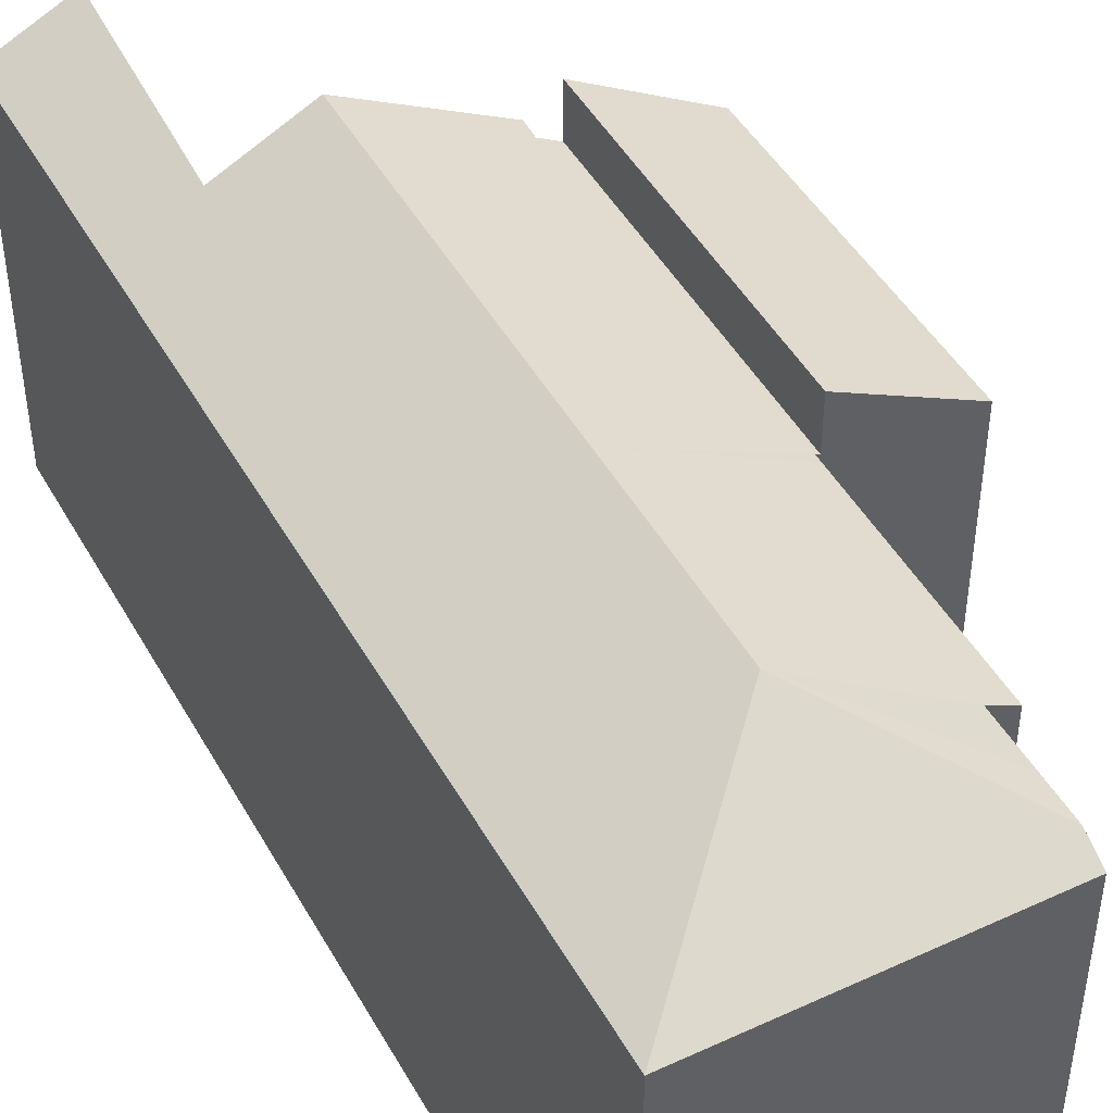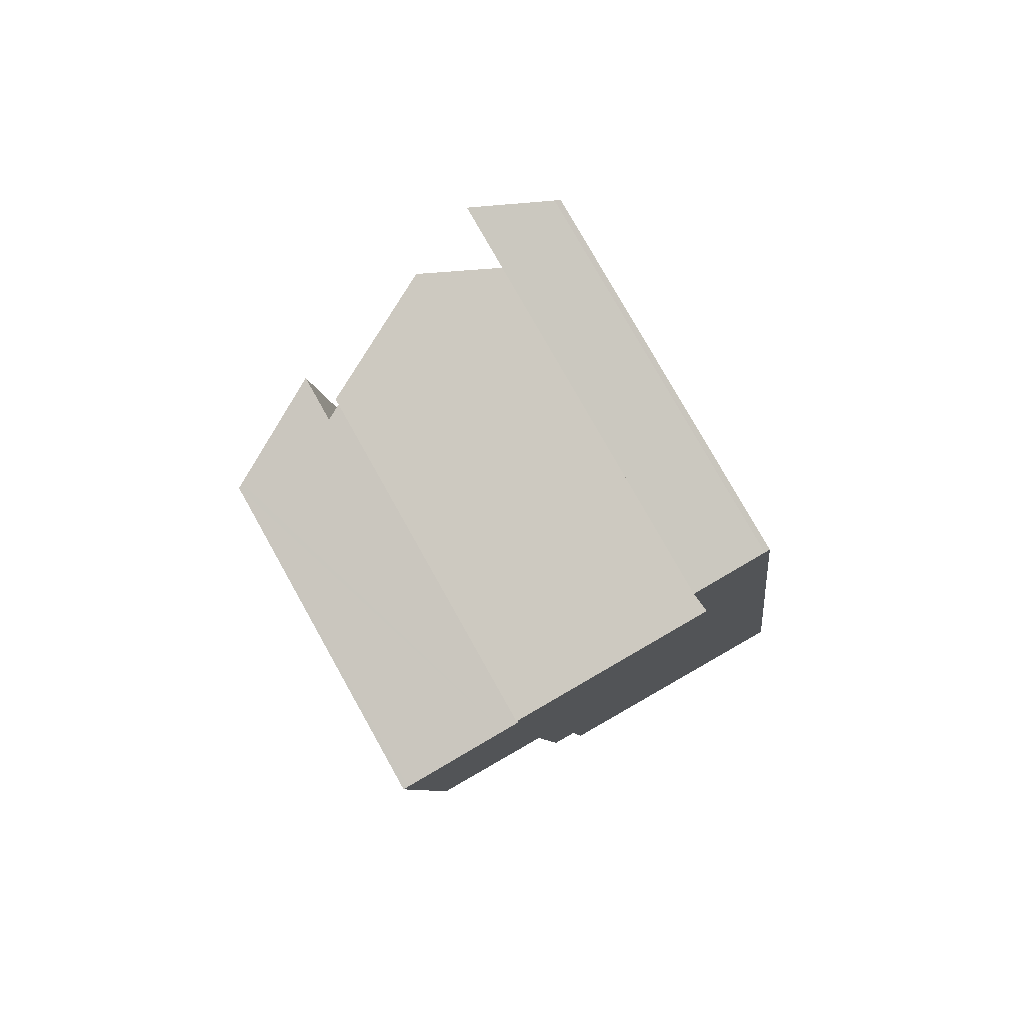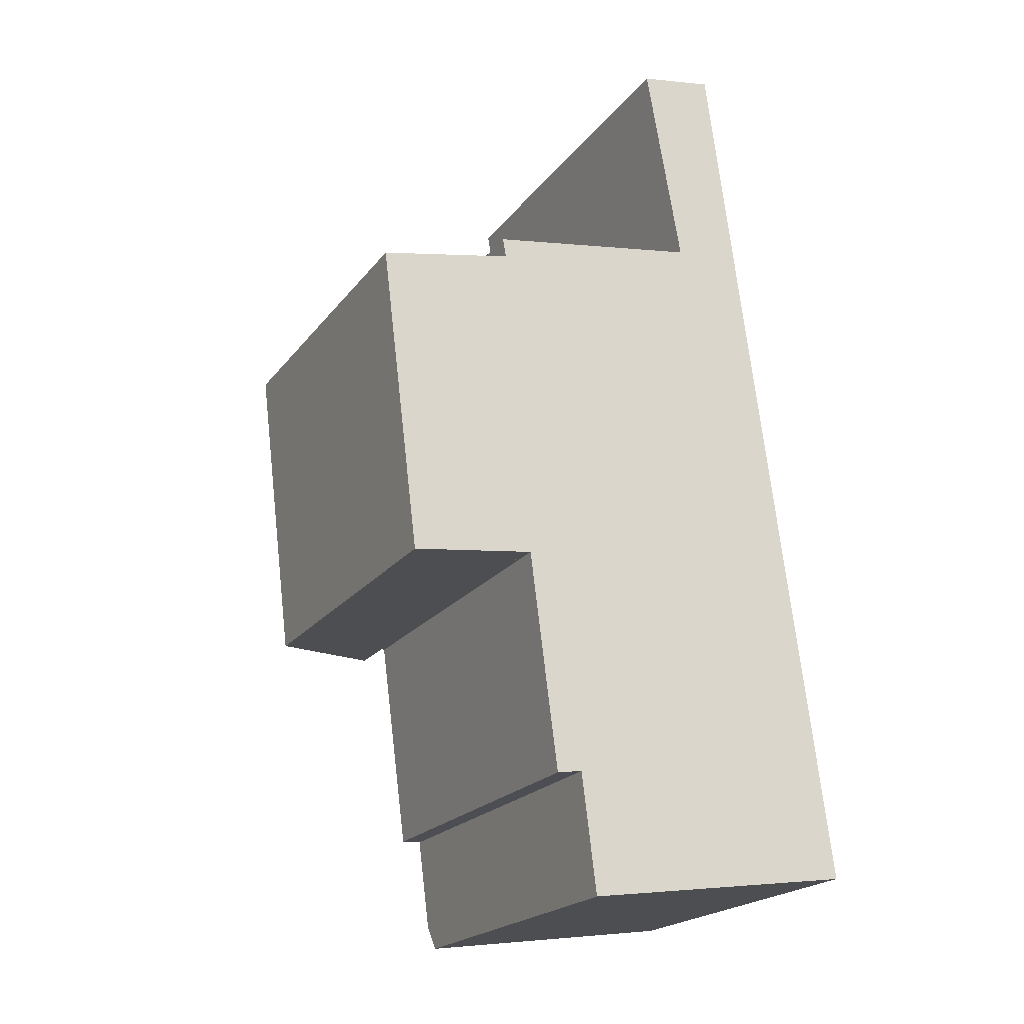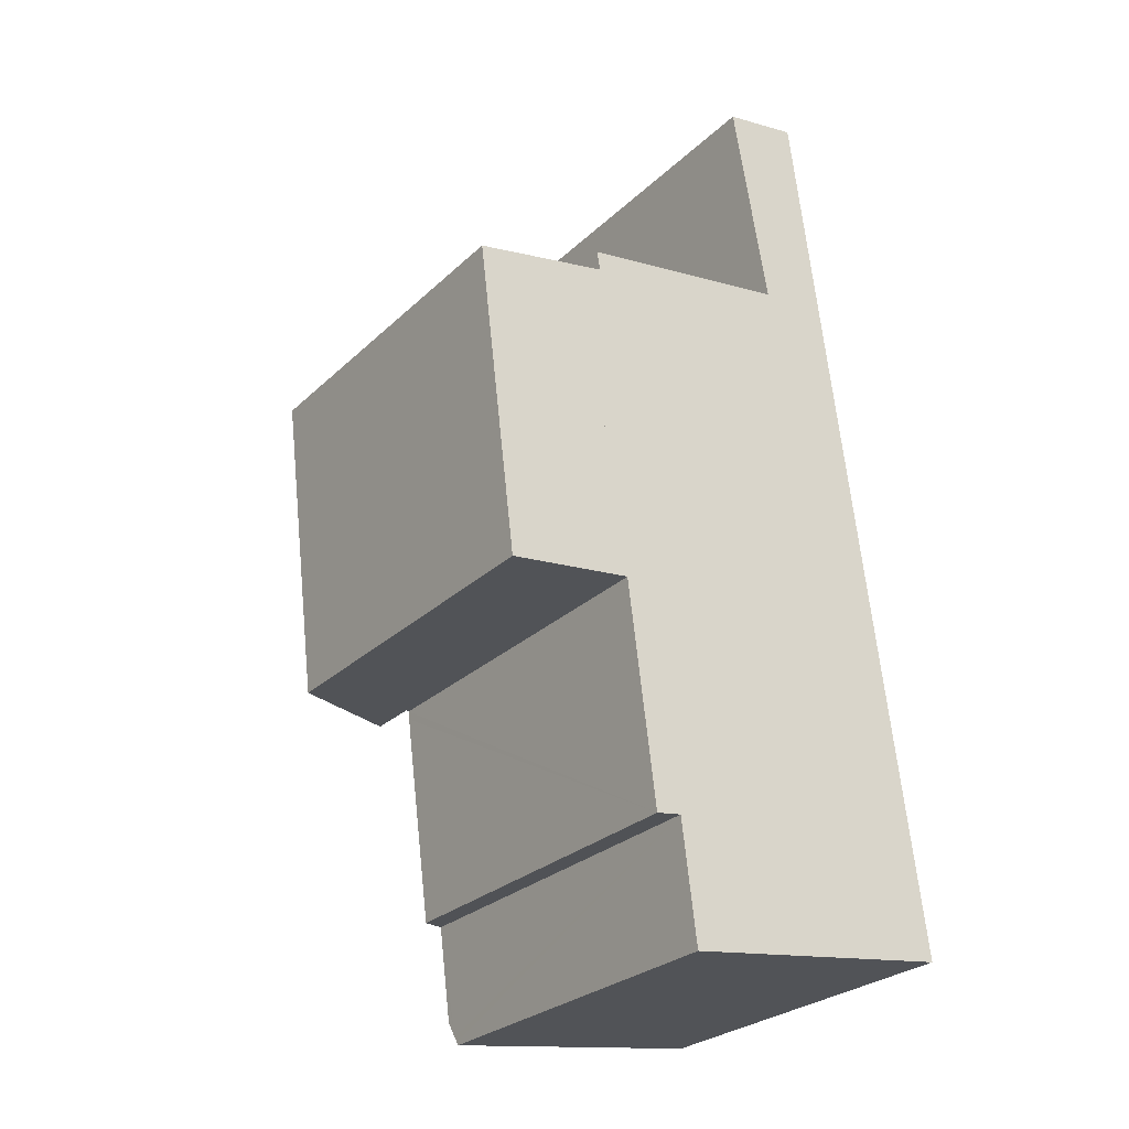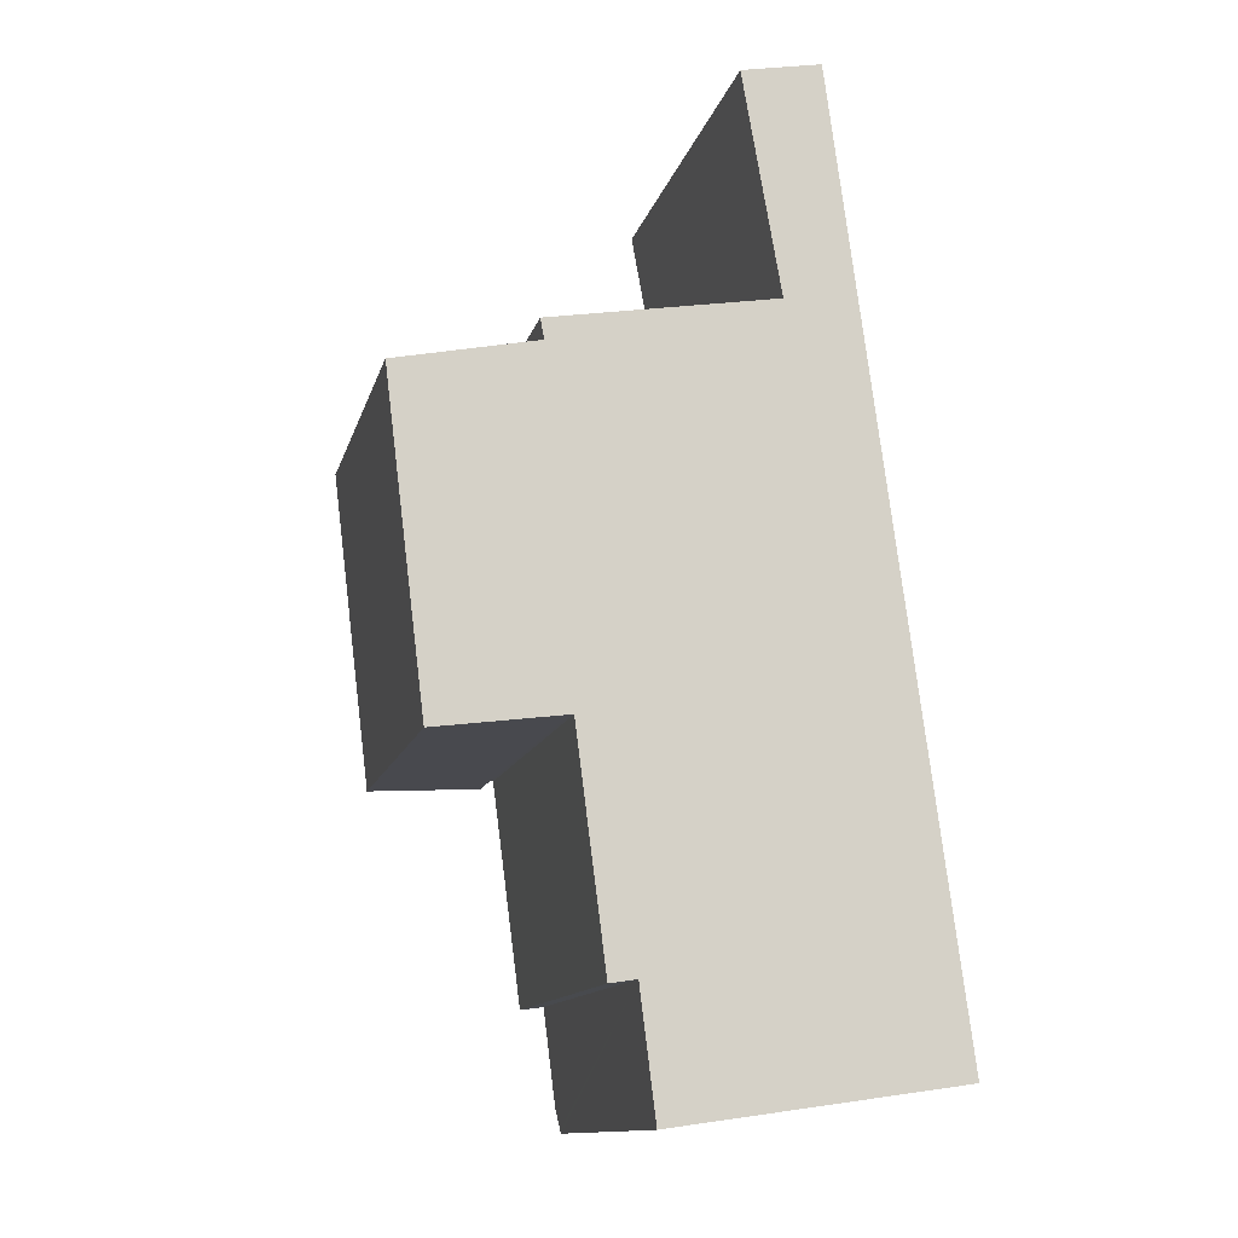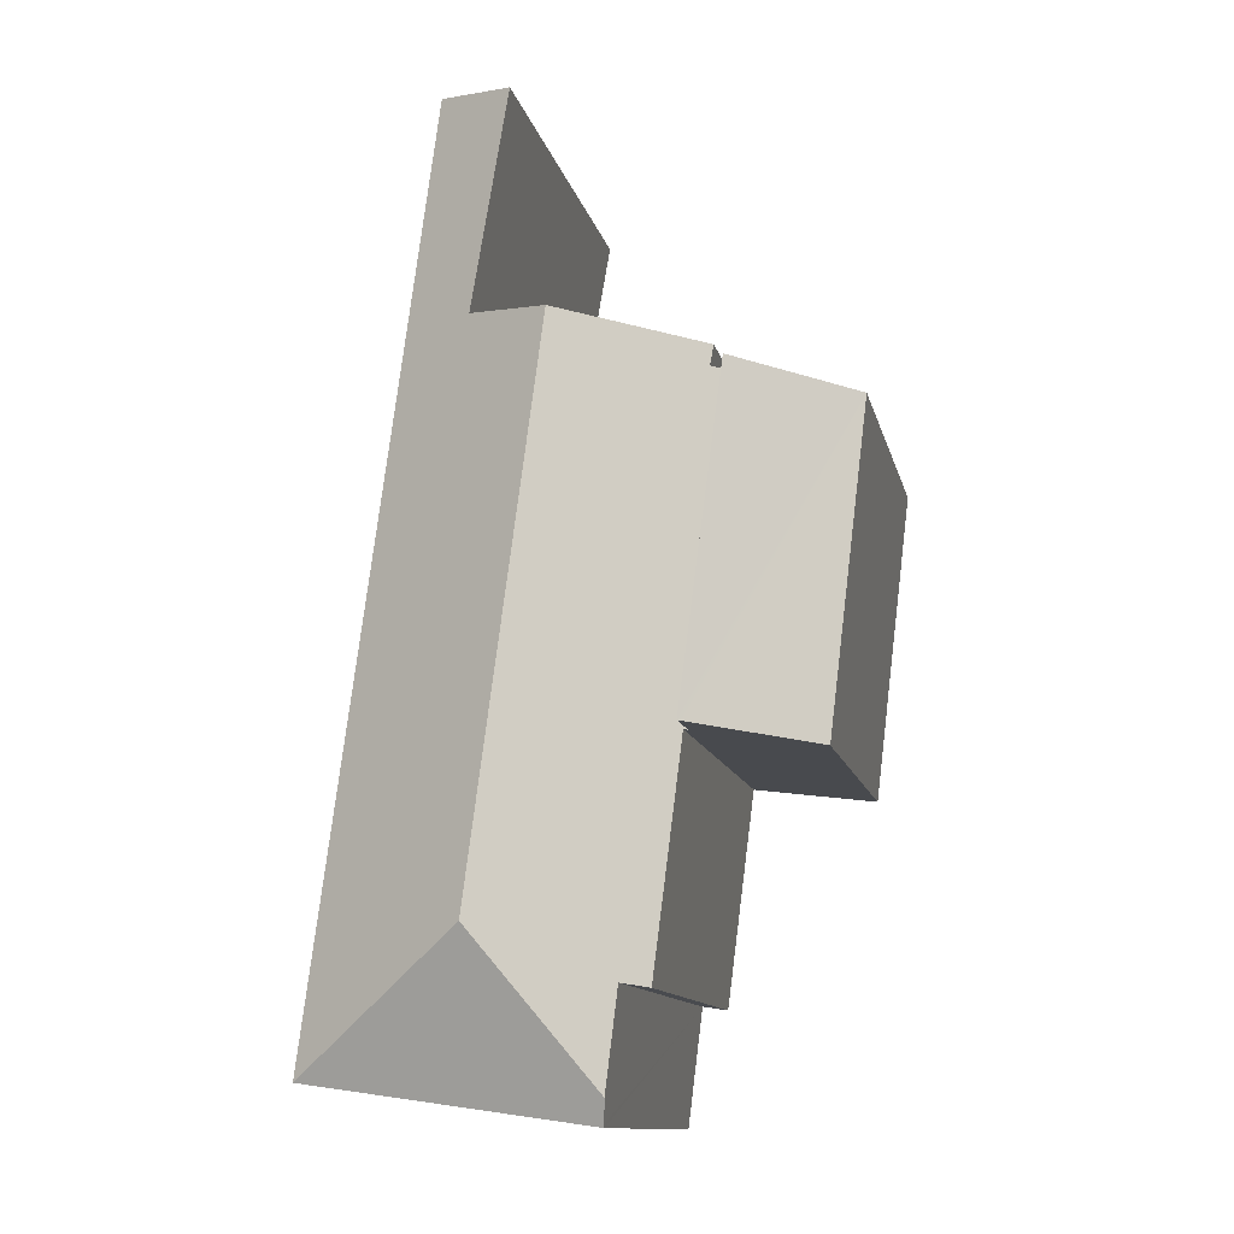
<metadata>
{"format":"obj","ext":"obj","renderer":"f3d","projection":"perspective","resolution":1024,"background":"white","views":[{"elev":46.8,"azim":144.4,"up":"+Y"},{"elev":78.2,"azim":-29.3,"up":"+Z"},{"elev":-20.7,"azim":-26.2,"up":"+Z"},{"elev":-27.2,"azim":-35.3,"up":"+Z"},{"elev":-12.6,"azim":-13.2,"up":"+Z"},{"elev":-12.3,"azim":-167.5,"up":"+Z"}]}
</metadata>
<code>
v  5.977 9.721 -16.19
v  13.11 9.677 -15.28
v  5.988 9.677 -16.27
v  8.717 11.71 -11.94
v  5.959 9.799 -16.04
v  5.908 10.01 -15.64
v  3.005 9.625 0.609
v  4.202 9.679 -7.624
v  4.099 9.625 -7.637
v  8.081 11.71 -7.147
v  3.491 9.882 0.707
v  6.895 11.71 1.785
v  3.4 9.87 1.209
v  4.23 9.679 -7.837
v  5.6 10.02 -13.19
v  4.936 9.669 -13.29
v  5.773 10.01 -14.56
v  11.94 9.676 -6.456
v  11.26 9.676 -1.379
v  11.1 9.676 -0.169
v  8.998 10.6 2.131
v  10.73 9.676 2.625
v  8.967 10.61 2.308
v  8.57 10.65 4.594
v  10.22 9.676 6.471
v  8.049 10.72 7.599
v  10.11 9.676 7.344
v  9.894 9.744 7.937
v  10.02 9.677 7.964
v  9.987 9.695 7.957
v  9.894 -4.86e-16 7.937
v  10.02 -4.877e-16 7.964
v  9.987 -4.872e-16 7.957
v  3.491 -4.329e-17 0.707
v  3.005 -3.729e-17 0.609
v  3.4 -7.403e-17 1.209
v  8.998 -1.305e-16 2.131
v  6.895 -1.093e-16 1.785
v  8.049 -4.653e-16 7.599
v  10.11 -4.497e-16 7.344
v  10.22 -3.962e-16 6.471
v  10.73 -1.607e-16 2.625
v  11.1 1.035e-17 -0.169
v  11.26 8.444e-17 -1.379
v  11.94 3.953e-16 -6.456
v  13.11 9.356e-16 -15.28
v  5.988 9.964e-16 -16.27
v  5.6 8.077e-16 -13.19
v  4.936 8.14e-16 -13.29
v  4.202 4.668e-16 -7.624
v  4.099 4.676e-16 -7.637
v  5.773 8.917e-16 -14.56
v  5.959 9.822e-16 -16.04
v  5.977 9.913e-16 -16.19
v  5.908 9.575e-16 -15.64
v  4.23 4.799e-16 -7.837
v  8.967 -1.413e-16 2.308
v  8.57 -2.813e-16 4.594
v  0.209 9.298 -1.708
v  4.023 10.92 -7.647
v  0.983 9.298 -8.041
v  0.169 9.298 -1.379
v  0 9.298 5.693e-16
v  4.099 10.96 -7.637
v  3.005 10.96 0.609
v  0.141 9.374 0.029
v  0.141 -1.776e-18 0.029
v  0 0 0
v  0.983 4.924e-16 -8.041
v  4.023 4.682e-16 -7.647
v  0.169 8.444e-17 -1.379
v  0.209 1.046e-16 -1.708
g defaultobject
f 1 2 3
f 2 1 4
f 4 1 5
f 4 5 6
f 7 8 9
f 8 7 10
f 10 7 11
f 10 11 12
f 12 11 13
f 14 15 16
f 15 14 4
f 4 14 10
f 10 14 8
f 17 4 6
f 4 17 15
f 4 18 2
f 18 4 10
f 18 10 12
f 18 12 19
f 19 12 20
f 20 12 21
f 20 21 22
f 22 21 23
f 22 23 24
f 22 24 25
f 25 24 26
f 25 26 27
f 27 26 28
f 27 28 29
f 29 28 30
f 31 30 28
f 30 31 29
f 29 31 32
f 32 31 33
f 7 34 11
f 34 7 35
f 13 21 12
f 21 13 36
f 21 36 37
f 37 36 38
f 39 28 26
f 28 39 31
f 32 27 29
f 27 32 25
f 25 32 22
f 22 32 20
f 20 32 19
f 19 32 18
f 18 32 40
f 18 40 41
f 18 41 42
f 18 42 2
f 2 42 43
f 2 43 44
f 2 44 45
f 2 45 46
f 46 3 2
f 3 46 47
f 48 16 15
f 16 48 49
f 50 9 8
f 9 50 51
f 5 17 6
f 17 5 15
f 15 5 48
f 48 5 1
f 48 1 3
f 48 3 52
f 52 3 53
f 53 3 47
f 53 47 54
f 52 53 55
f 49 14 16
f 14 49 8
f 8 49 50
f 50 49 56
f 51 7 9
f 7 51 35
f 34 13 11
f 13 34 36
f 37 23 21
f 23 37 24
f 24 37 26
f 26 37 57
f 26 57 58
f 26 58 39
f 48 56 49
f 56 48 50
f 50 48 35
f 35 48 34
f 46 53 47
f 53 46 55
f 55 46 52
f 52 46 48
f 48 46 38
f 38 46 37
f 58 31 39
f 31 58 57
f 31 57 37
f 31 37 46
f 31 46 45
f 31 45 44
f 31 44 43
f 31 43 42
f 31 42 33
f 33 42 41
f 33 41 32
f 32 41 40
f 34 38 36
f 38 34 48
f 35 51 50
f 59 60 61
f 60 59 62
f 60 62 63
f 60 63 64
f 64 63 65
f 65 63 66
f 66 35 65
f 35 66 63
f 35 63 67
f 67 63 68
f 35 64 65
f 64 35 51
f 51 60 64
f 60 51 61
f 61 51 69
f 69 51 70
f 69 59 61
f 59 69 62
f 62 69 63
f 63 69 71
f 63 71 68
f 71 69 72
f 67 51 35
f 51 67 68
f 51 68 71
f 51 71 72
f 51 72 69
f 51 69 70

</code>
